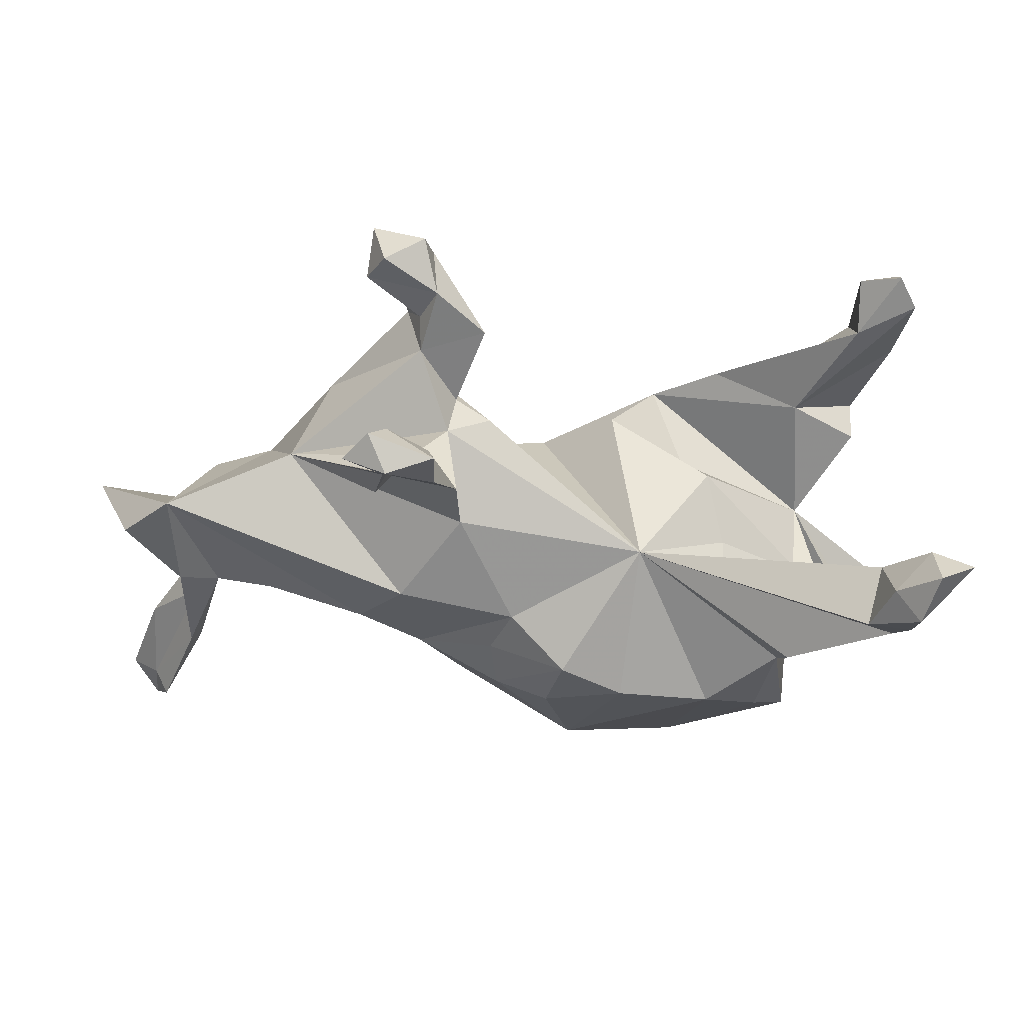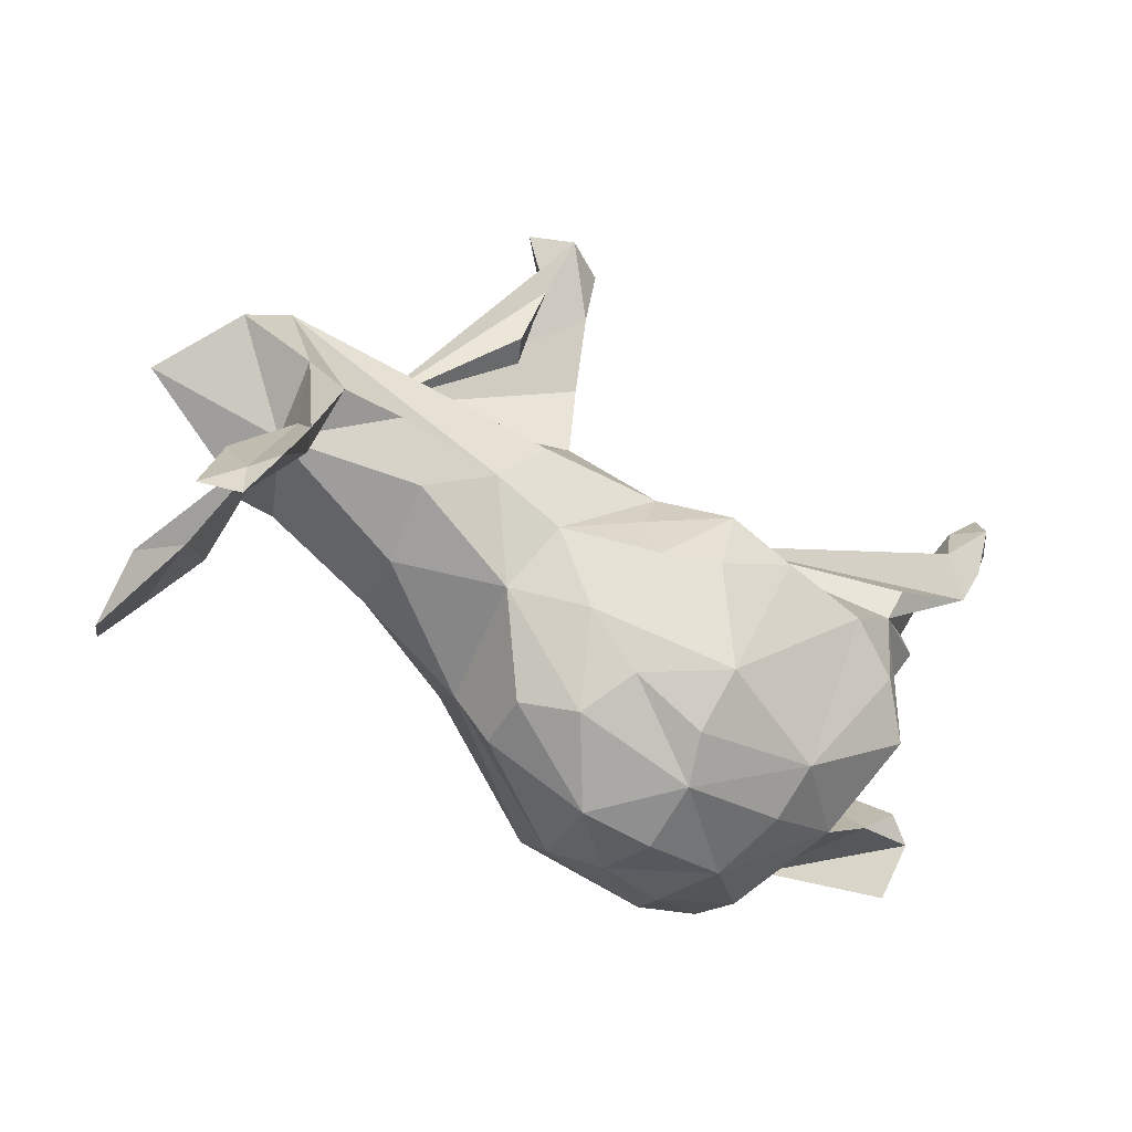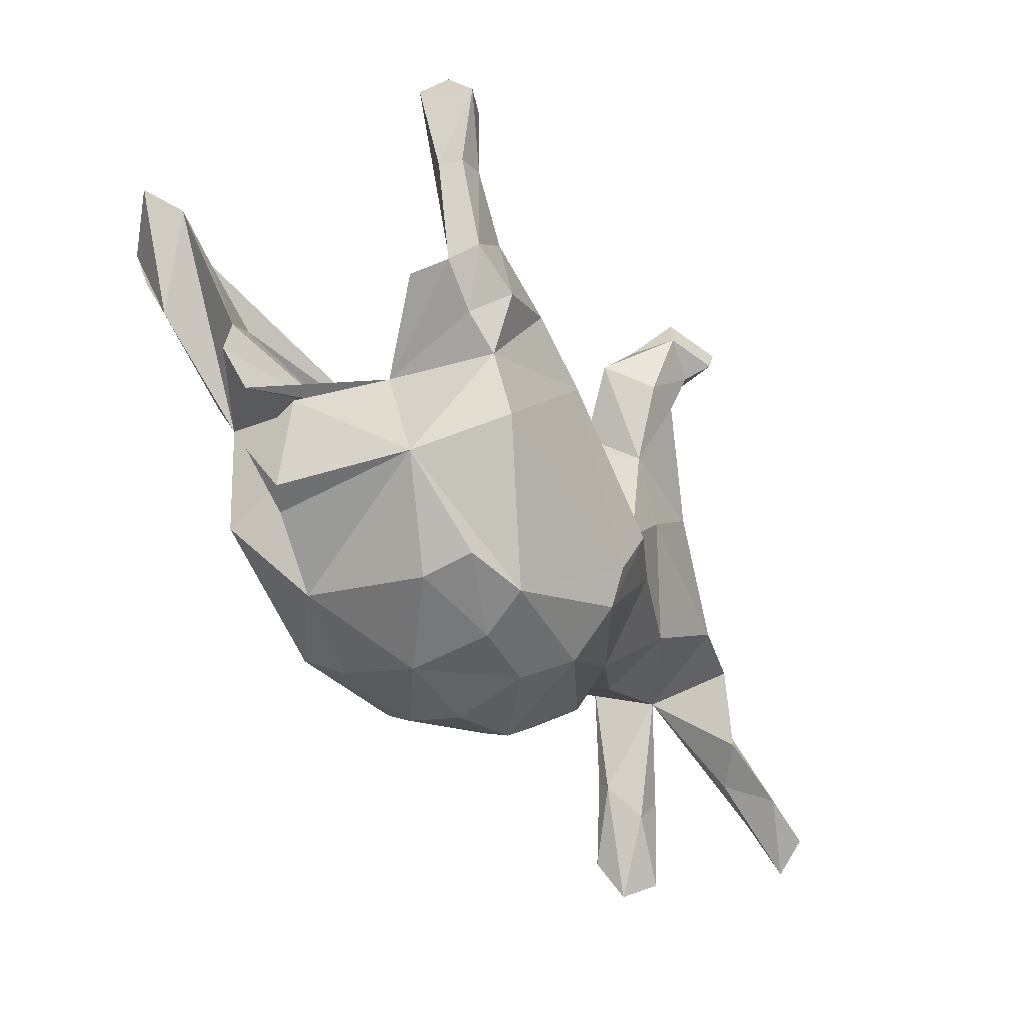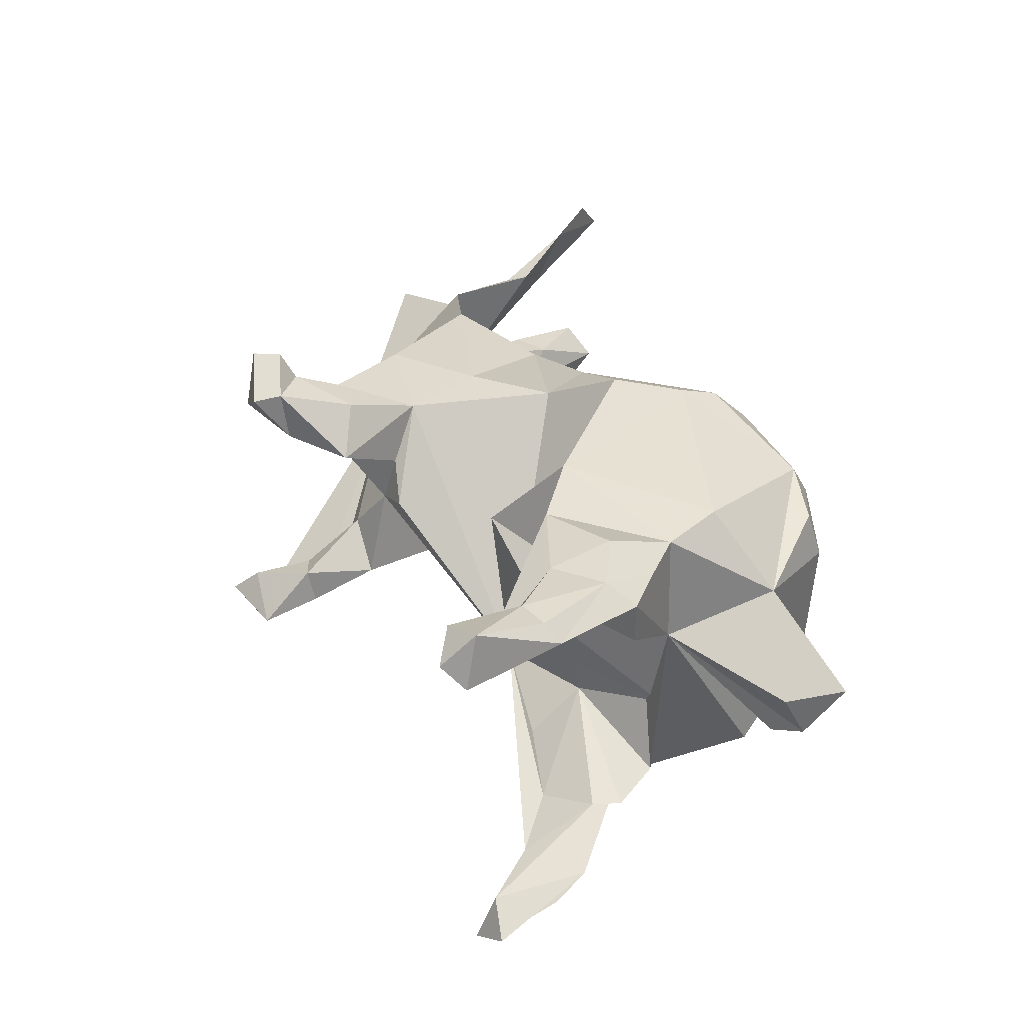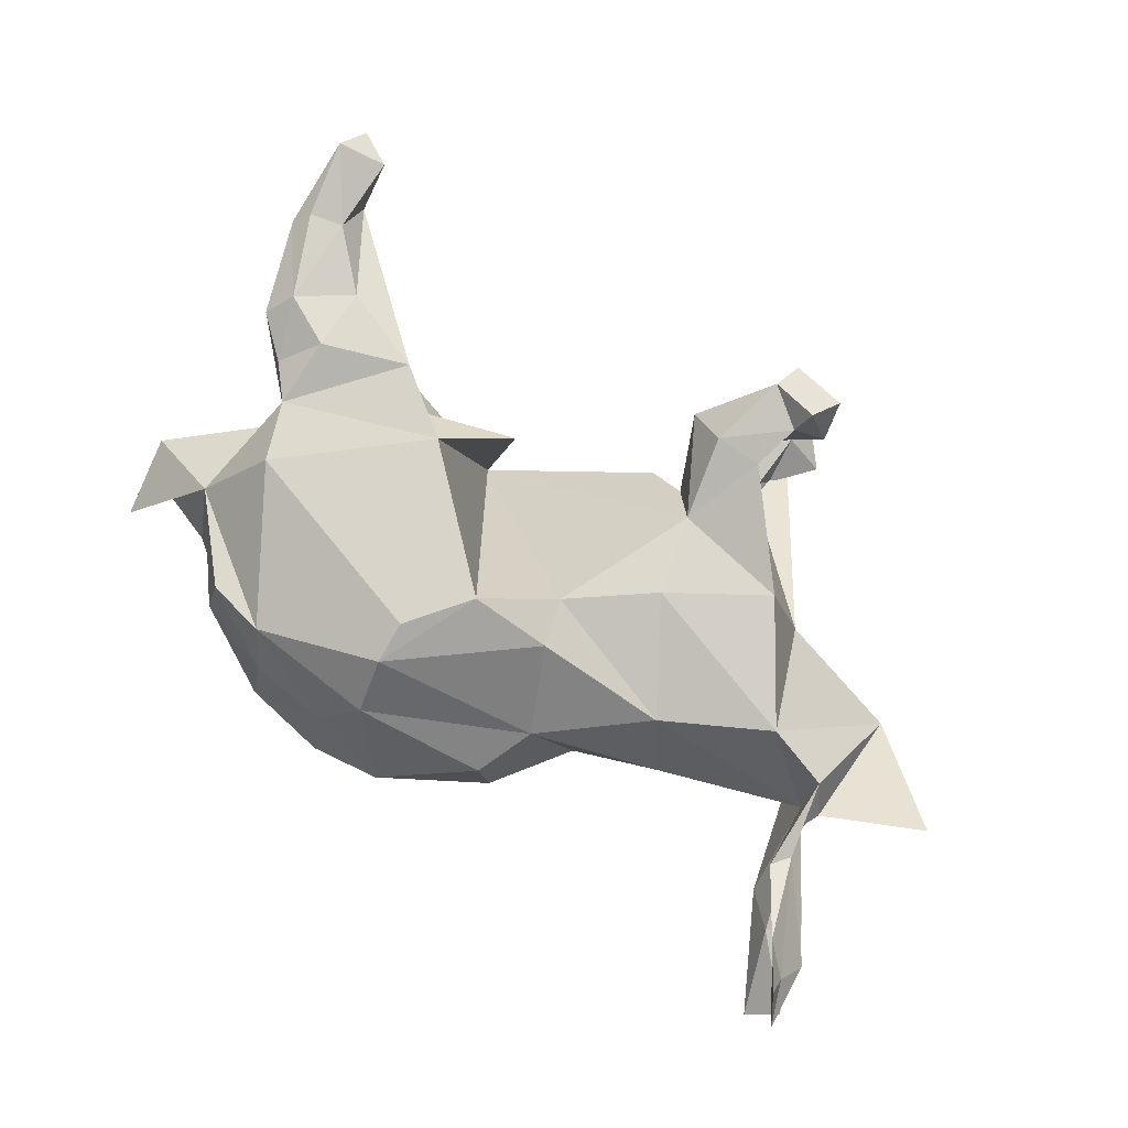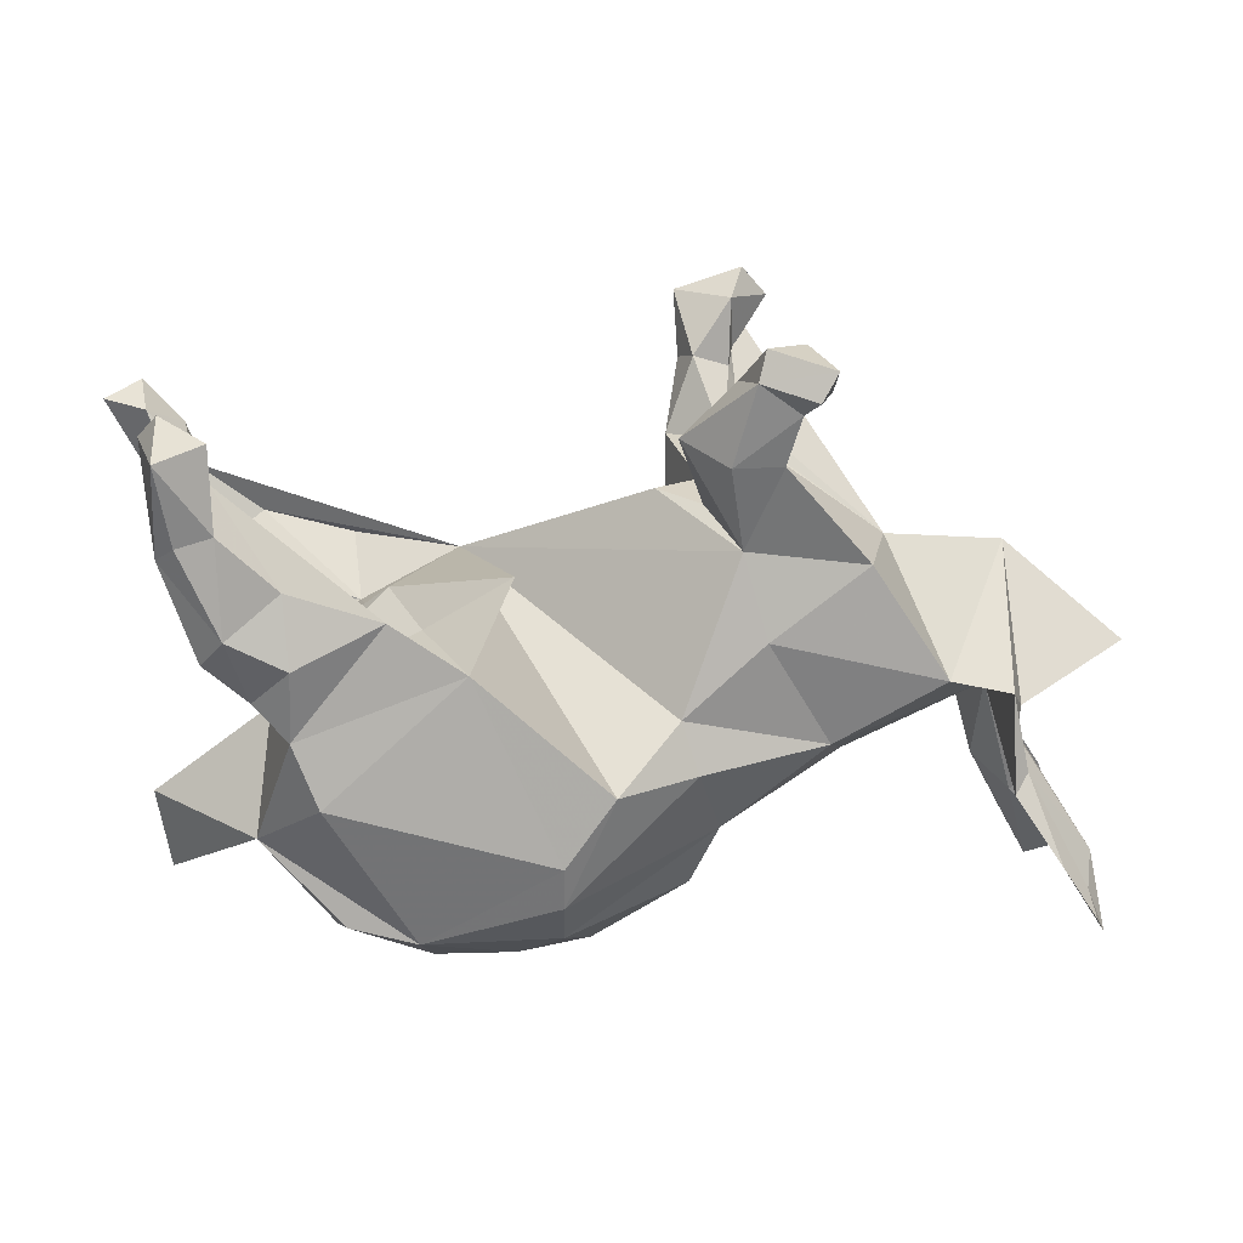
<metadata>
{"format":"obj","ext":"obj","renderer":"f3d","projection":"perspective","resolution":1024,"background":"white","views":[{"elev":56.6,"azim":-176.1,"up":"+Y"},{"elev":-46.7,"azim":141.5,"up":"+Y"},{"elev":-34.8,"azim":-58.1,"up":"+Y"},{"elev":38.2,"azim":-111.0,"up":"+Z"},{"elev":76.0,"azim":34.4,"up":"+Z"},{"elev":13.8,"azim":-7.4,"up":"+Y"}]}
</metadata>
<code>
v 0.6132 0.1494 -0.09003
v 0.7692 0.0153 0.02727
v 0.6967 0.0714 -0.1009
v 0.5769 -0.05864 -0.03322
v 0.6064 -0.1591 0.1158
v 0.7233 -0.4026 0.1431
v 0.5929 -0.1071 0.09305
v 0.6957 -0.3327 0.1451
v 0.7152 -0.2928 0.08657
v 0.7387 -0.3542 -0.1269
v 0.6862 -0.2123 -0.09323
v 0.607 -0.07057 0.06417
v 0.6019 -0.007044 -0.1435
v 0.6003 -0.1797 -0.1693
v 0.4055 0.183 0.004635
v 0.6423 -0.2542 -0.1023
v 0.6491 -0.2913 0.173
v 0.5899 -0.1059 -0.1083
v 0.6868 -0.3216 -0.165
v 0.6422 -0.2392 0.07815
v 0.6944 -0.3619 0.1997
v 0.6917 -0.3852 -0.1739
v 0.6595 -0.3198 -0.2115
v 0.5845 -0.1903 0.1289
v 0.589 -0.2029 -0.1442
v 0.5354 -0.01353 -0.137
v 0.579 -0.03667 0.1233
v 0.2462 0.49 0.2002
v 0.268 0.5106 -0.2237
v 0.4763 -0.008715 0.1436
v 0.2488 0.4214 0.2913
v 0.3533 0.1715 0.1657
v 0.28 0.4242 0.2123
v 0.2739 0.4645 0.2873
v 0.439 -0.01518 -0.1471
v 0.3787 -0.09952 -0.1179
v 0.197 0.5215 -0.255
v 0.2267 0.555 -0.2044
v 0.1831 0.346 0.1219
v 0.2042 0.5133 -0.1646
v 0.1821 0.4914 0.2466
v 0.2113 0.4322 -0.1964
v 0.2008 0.411 -0.1623
v 0.1566 0.4381 0.1738
v 0.2153 0.3254 0.2217
v 0.1433 0.4296 -0.1431
v 0.18 0.3142 -0.07325
v 0.2327 0.3275 -0.1609
v 0.3063 -0.1006 0.1301
v 0.2341 0.3988 0.2456
v 0.139 0.3246 0.2267
v 0.1881 0.3722 0.1746
v 0.1247 0.5205 -0.2208
v 0.1294 0.2721 0.009945
v 0.1286 0.4212 -0.1988
v 0.2034 -0.1861 -0.09931
v 0.1014 0.3146 -0.1373
v 0.1658 0.1981 0.175
v 0.2002 0.05165 -0.1868
v 0.07588 0.3569 0.1586
v 0.3488 -0.1457 -0.002332
v 0.1695 0.4453 0.2559
v 0.2787 -0.05303 -0.1715
v 0.09883 0.1847 -0.1172
v 0.1219 0.2505 0.09232
v 0.2012 0.06752 0.1867
v 0.05968 0.2656 0.04081
v 0.00453 0.04308 -0.2152
v 0.1494 -0.229 0.1009
v 0.1014 -0.2208 -0.1712
v 0.172 -0.1069 -0.185
v 0.1003 -0.1149 0.2149
v 0.04155 -0.04174 -0.2269
v 0.07583 -0.036 0.2034
v -0.2095 0.1501 -0.1346
v 0.02945 -0.1235 -0.2517
v -0.09567 -0.2893 0.2519
v -0.08824 0.001754 -0.2908
v 0.1095 -0.3229 0.06624
v 0.1255 -0.3201 -0.0265
v 0.05757 -0.3468 -0.08969
v -0.03078 -0.4227 0.01467
v -0.06058 -0.1147 -0.2859
v -0.02387 -0.1237 0.276
v -0.08819 -0.3612 0.1763
v -0.1502 0.1616 0.1325
v -0.2251 0.0573 0.2715
v -0.1501 -0.4035 0.1128
v 0.01419 -0.3 -0.1677
v -0.3352 0.1334 0.2689
v -0.3585 0.07664 -0.1213
v -0.1298 -0.4051 -0.1114
v -0.09851 -0.3605 -0.1776
v -0.1908 -0.04665 -0.3033
v -0.3552 0.08345 -0.06266
v -0.3413 -0.06399 -0.2959
v -0.3231 0.1321 0.04326
v -0.1027 -0.289 -0.2557
v -0.2793 0.08196 0.1027
v -0.1455 -0.4386 -0.002747
v -0.4765 0.1523 0.1881
v -0.3639 0.1659 -0.1913
v -0.09799 -0.2239 0.2755
v -0.494 -0.02459 0.08479
v -0.2834 -0.4186 -0.000492
v -0.4307 -0.1265 0.2714
v -0.2722 -0.3941 0.1293
v -0.4544 0.03516 -0.2599
v -0.292 -0.3908 -0.1275
v -0.4984 0.1989 -0.2106
v -0.2959 -0.3505 0.2042
v -0.4658 0.07633 0.2948
v -0.5653 0.3224 0.2292
v -0.4732 0.1808 0.275
v -0.5627 0.3863 0.2925
v -0.5016 -0.01185 -0.05682
v -0.5581 0.2619 0.2904
v -0.4673 0.08428 -0.2868
v -0.2897 -0.3428 -0.2087
v -0.6264 0.4221 0.2735
v -0.5822 0.2382 -0.3039
v -0.6113 0.2474 0.2931
v -0.4866 -0.1942 -0.2205
v -0.601 0.2724 -0.2151
v -0.4305 -0.1198 -0.266
v -0.6139 0.3219 -0.2894
v -0.5191 0.02318 0.2493
v -0.5523 0.1181 0.2879
v -0.6764 0.3874 -0.3014
v -0.634 0.3657 0.3249
v -0.4686 -0.03126 0.2629
v -0.6538 0.3888 0.2377
v -0.5853 0.08092 0.1828
v -0.5868 0.09149 -0.1844
v -0.5516 0.02219 -0.1594
v -0.4082 -0.3524 0.1007
v -0.4277 -0.3283 -0.1015
v -0.6368 0.2283 0.2667
v -0.6306 0.1744 -0.2807
v -0.5845 0.07944 0.2532
v -0.3967 -0.3297 0.1805
v -0.5804 0.1415 -0.1746
v -0.5196 -0.2024 0.1476
v -0.6518 0.2333 -0.3072
v -0.6687 0.351 -0.2309
v -0.7327 0.3641 -0.2632
v -0.653 0.3135 -0.3394
v -0.5387 -0.2455 -0.07764
v -0.6223 -0.1648 -0.06698
v -0.6565 -0.2065 -0.05591
v -0.6657 -0.1601 0.03668
v -0.6448 -0.2876 -0.001131
f 49 30 66
f 32 66 30
f 74 49 66
f 44 28 33
f 34 33 28
f 52 44 33
f 41 28 44
f 52 33 50
f 31 50 33
f 45 52 50
f 51 45 50
f 39 52 45
f 62 51 50
f 58 45 51
f 60 51 62
f 44 60 62
f 58 51 60
f 113 90 101
f 87 101 90
f 101 133 140
f 104 140 133
f 138 101 140
f 132 101 138
f 128 138 140
f 39 45 32
f 58 32 45
f 15 39 32
f 65 58 60
f 104 101 87
f 140 127 128
f 112 128 127
f 104 127 140
f 131 127 104
f 101 104 133
f 143 131 104
f 112 127 131
f 66 32 58
f 151 143 104
f 106 131 143
f 58 75 74
f 84 74 75
f 15 32 30
f 121 126 124
f 145 124 126
f 75 121 124
f 147 126 121
f 139 121 75
f 110 75 124
f 102 75 110
f 142 110 124
f 53 38 37
f 29 37 38
f 55 53 37
f 40 38 53
f 40 29 38
f 42 37 29
f 146 139 145
f 108 145 139
f 129 146 145
f 147 139 146
f 129 145 126
f 142 124 145
f 147 129 126
f 147 146 129
f 94 78 83
f 76 83 78
f 98 94 83
f 75 78 94
f 96 75 94
f 125 108 96
f 75 96 108
f 118 75 108
f 98 96 94
f 68 78 75
f 139 75 118
f 108 139 118
f 121 139 144
f 147 144 139
f 147 121 144
f 99 87 86
f 75 86 87
f 97 99 86
f 104 87 99
f 44 52 39
f 60 44 39
f 41 44 62
f 65 60 39
f 9 7 5
f 27 5 7
f 8 9 5
f 4 7 9
f 17 8 5
f 6 9 8
f 100 82 88
f 85 88 82
f 105 100 88
f 92 82 100
f 111 88 85
f 79 85 82
f 80 79 82
f 69 85 79
f 20 24 4
f 27 4 24
f 17 24 20
f 105 88 107
f 111 107 88
f 136 105 107
f 92 100 105
f 9 20 4
f 6 20 9
f 12 7 4
f 2 12 4
f 27 7 12
f 141 136 107
f 137 105 136
f 67 58 65
f 93 98 89
f 70 89 98
f 92 93 89
f 119 98 93
f 76 70 98
f 81 89 70
f 34 31 33
f 62 50 31
f 87 131 106
f 111 106 143
f 72 74 84
f 87 84 75
f 41 34 28
f 62 31 34
f 90 114 112
f 128 112 114
f 131 90 112
f 113 114 90
f 117 128 114
f 122 138 128
f 131 87 90
f 103 87 106
f 103 84 87
f 111 103 106
f 77 84 103
f 111 77 103
f 72 84 77
f 85 77 111
f 98 83 76
f 71 70 76
f 123 125 119
f 96 119 125
f 137 123 119
f 98 119 96
f 76 73 71
f 68 71 73
f 78 73 76
f 68 73 78
f 123 108 125
f 104 108 123
f 142 108 134
f 135 134 108
f 55 37 15
f 42 15 37
f 57 55 15
f 48 15 42
f 46 53 55
f 40 42 29
f 92 119 93
f 109 119 92
f 105 109 92
f 137 119 109
f 56 81 70
f 92 89 81
f 56 70 71
f 63 56 71
f 104 123 137
f 71 59 63
f 1 63 59
f 68 59 71
f 35 63 1
f 15 1 59
f 36 63 35
f 26 35 1
f 64 59 68
f 148 104 137
f 64 15 59
f 135 108 104
f 64 68 75
f 57 15 64
f 58 67 75
f 54 75 67
f 54 67 65
f 54 65 39
f 58 74 66
f 72 49 74
f 69 49 72
f 141 111 143
f 107 111 141
f 136 141 143
f 77 69 72
f 85 69 77
f 5 24 17
f 17 21 8
f 6 8 21
f 6 21 17
f 20 6 17
f 120 130 115
f 117 115 130
f 113 120 115
f 132 130 120
f 113 132 120
f 138 130 132
f 138 122 130
f 117 130 122
f 115 117 113
f 114 113 117
f 128 117 122
f 41 62 34
f 15 54 39
f 69 79 80
f 81 80 82
f 56 69 80
f 4 3 2
f 1 2 3
f 143 137 136
f 69 61 49
f 4 49 61
f 56 61 69
f 36 4 61
f 1 12 2
f 150 143 152
f 151 152 143
f 30 1 15
f 150 152 151
f 104 150 151
f 149 150 104
f 92 81 82
f 56 80 81
f 36 61 56
f 35 4 36
f 132 113 101
f 24 5 27
f 30 4 27
f 30 49 4
f 1 27 12
f 64 75 54
f 54 15 47
f 48 47 15
f 143 148 137
f 13 1 3
f 150 148 143
f 26 4 35
f 13 3 4
f 13 4 18
f 11 18 4
f 63 36 56
f 137 109 105
f 19 18 11
f 16 11 4
f 25 16 4
f 10 11 16
f 97 86 75
f 95 97 75
f 91 95 75
f 116 97 95
f 57 54 47
f 104 97 116
f 135 104 116
f 99 97 104
f 1 30 27
f 91 135 116
f 149 104 148
f 10 19 11
f 14 18 19
f 22 10 16
f 22 16 25
f 23 22 25
f 22 19 10
f 46 57 47
f 64 54 57
f 91 116 95
f 148 150 149
f 91 134 135
f 142 134 91
f 110 91 102
f 75 102 91
f 48 42 43
f 40 43 42
f 47 48 43
f 145 108 142
f 110 142 91
f 57 46 55
f 46 43 40
f 53 46 40
f 47 43 46
f 14 19 23
f 22 23 19
f 25 14 23
f 26 25 4
f 13 18 14
f 14 25 26
f 13 14 26
f 1 13 26

</code>
